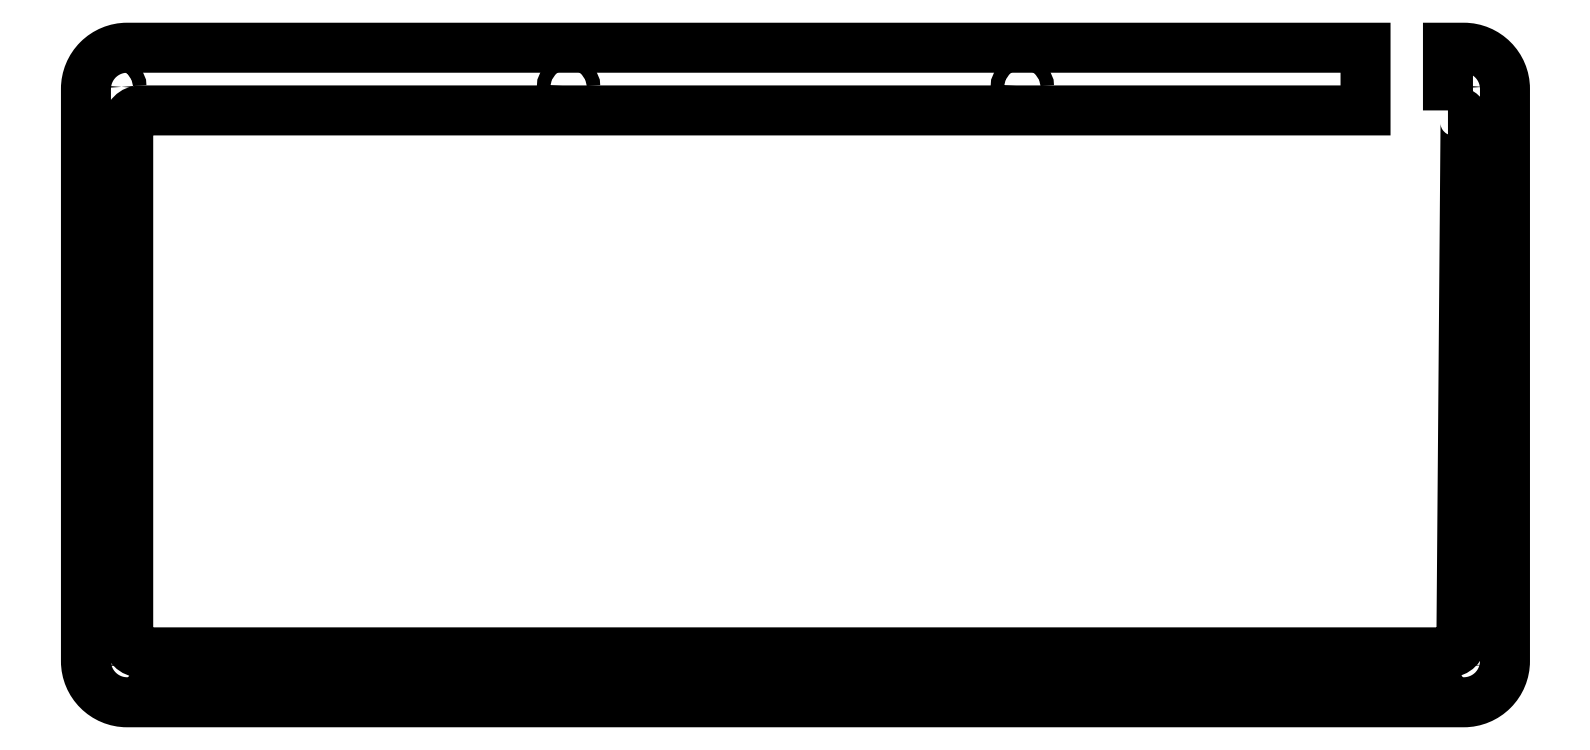
<metadata>
{"format":"dxf","ext":"dxf","renderer":"ezdxf+matplotlib","layout":"modelspace","background":"white","min_lineweight":24,"dpi":150}
</metadata>
<code>
0
SECTION
2
ENTITIES
0
CIRCLE
8
0
10
212.2
20
-129.8
30
0
40
1.625
210
0
220
-0
230
1
0
CIRCLE
8
0
10
212.2
20
10.5
30
0
40
1.625
210
0
220
-0
230
1
0
CIRCLE
8
0
10
-8
20
10.5
30
0
40
1.625
210
0
220
-0
230
1
0
CIRCLE
8
0
10
322.3
20
10.5
30
0
40
1.625
210
0
220
-0
230
1
0
CIRCLE
8
0
10
102.1
20
-129.8
30
0
40
1.625
210
0
220
-0
230
1
0
CIRCLE
8
0
10
322.3
20
-129.8
30
0
40
1.625
210
0
220
-0
230
1
0
CIRCLE
8
0
10
102.1
20
10.5
30
0
40
1.625
210
0
220
-0
230
1
0
CIRCLE
8
0
10
-8
20
-59.66
30
0
40
1.625
210
0
220
-0
230
1
0
CIRCLE
8
0
10
322.3
20
-59.66
30
0
40
1.625
210
0
220
-0
230
1
0
CIRCLE
8
0
10
-8
20
-129.8
30
0
40
1.625
210
0
220
-0
230
1
0
LWPOLYLINE
8
0
90
20
70
1
43
0
10
315.5
20
4.786
10
315.5
20
20
10
319.3
20
20
42
-0.4142
10
329.3
20
10
10
329.3
20
-128.8
42
-0.4142
10
319.3
20
-138.8
10
-5
20
-138.8
42
-0.4142
10
-15
20
-128.8
10
-15
20
10
42
-0.4142
10
-5
20
20
10
295.5
20
20
10
295.5
20
4.786
10
-1.745
20
4.786
42
0.4142
10
-4.745
20
1.786
10
-4.745
20
-123.7
42
0.4142
10
-1.745
20
-126.7
10
315.8
20
-126.7
42
0.4132
10
318.8
20
-123.7
10
319.8
20
1.776
42
0.4152
10
316.8
20
4.786
0
ENDSEC
0
EOF

</code>
